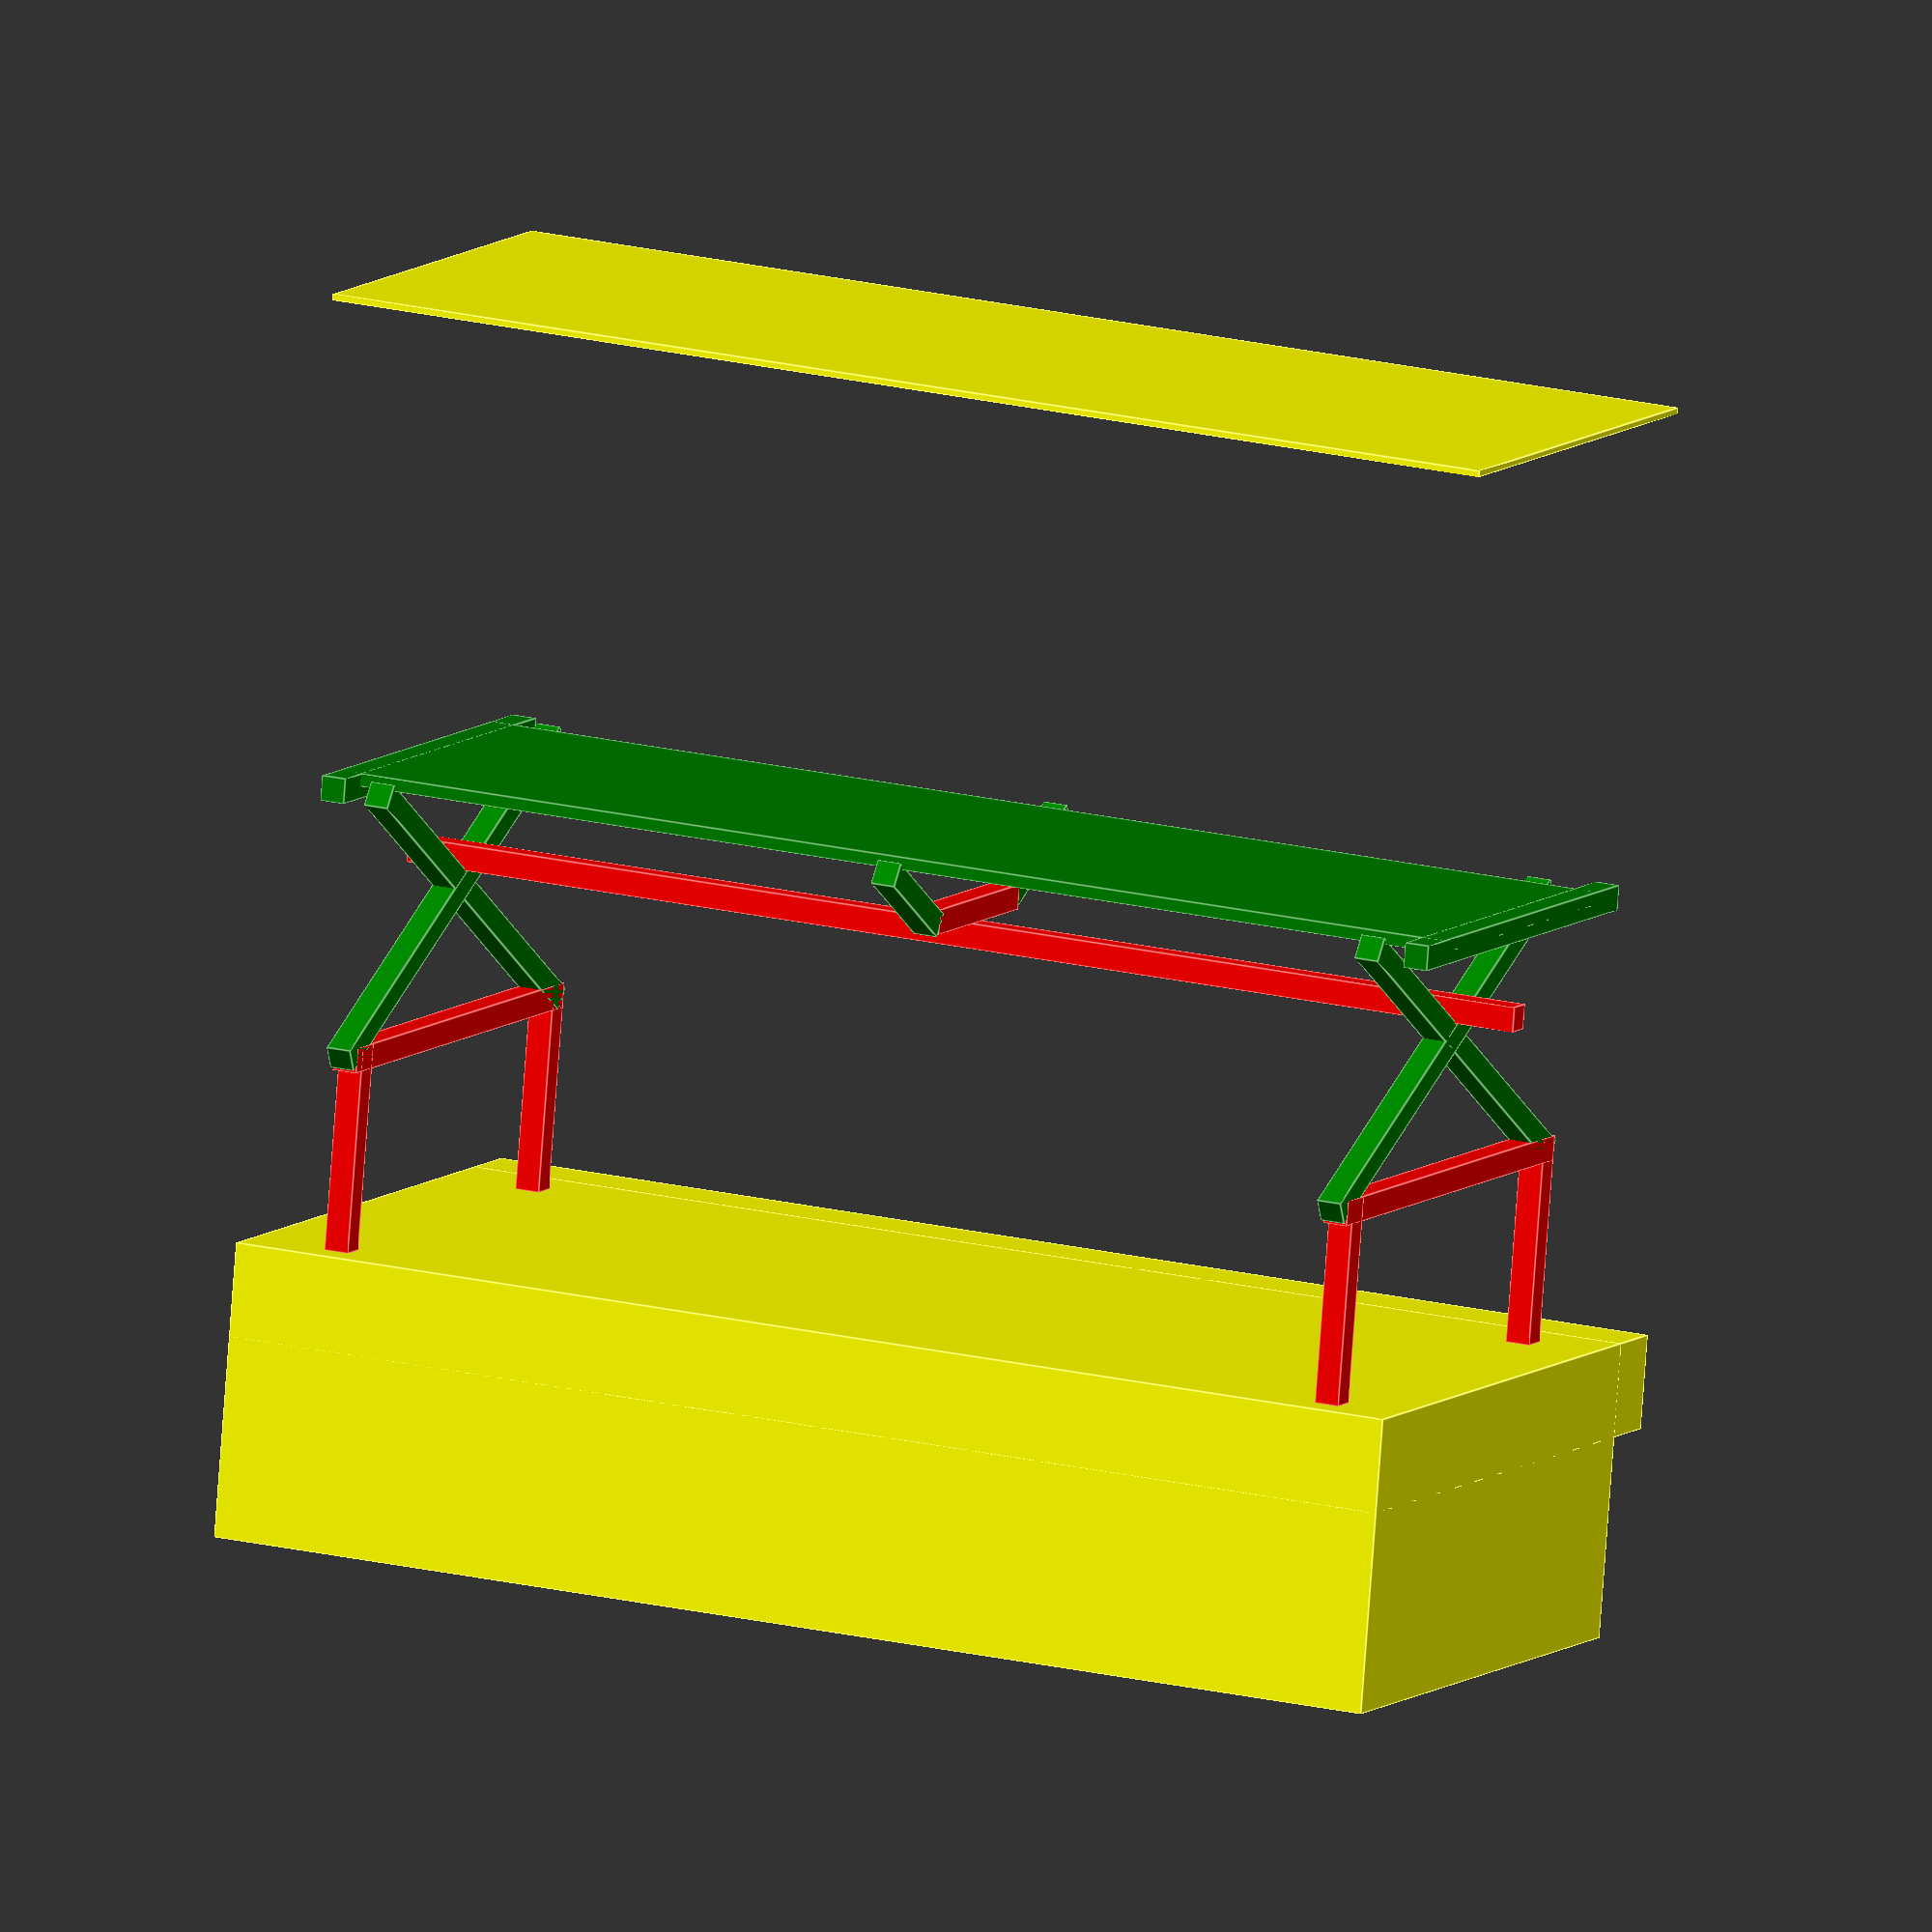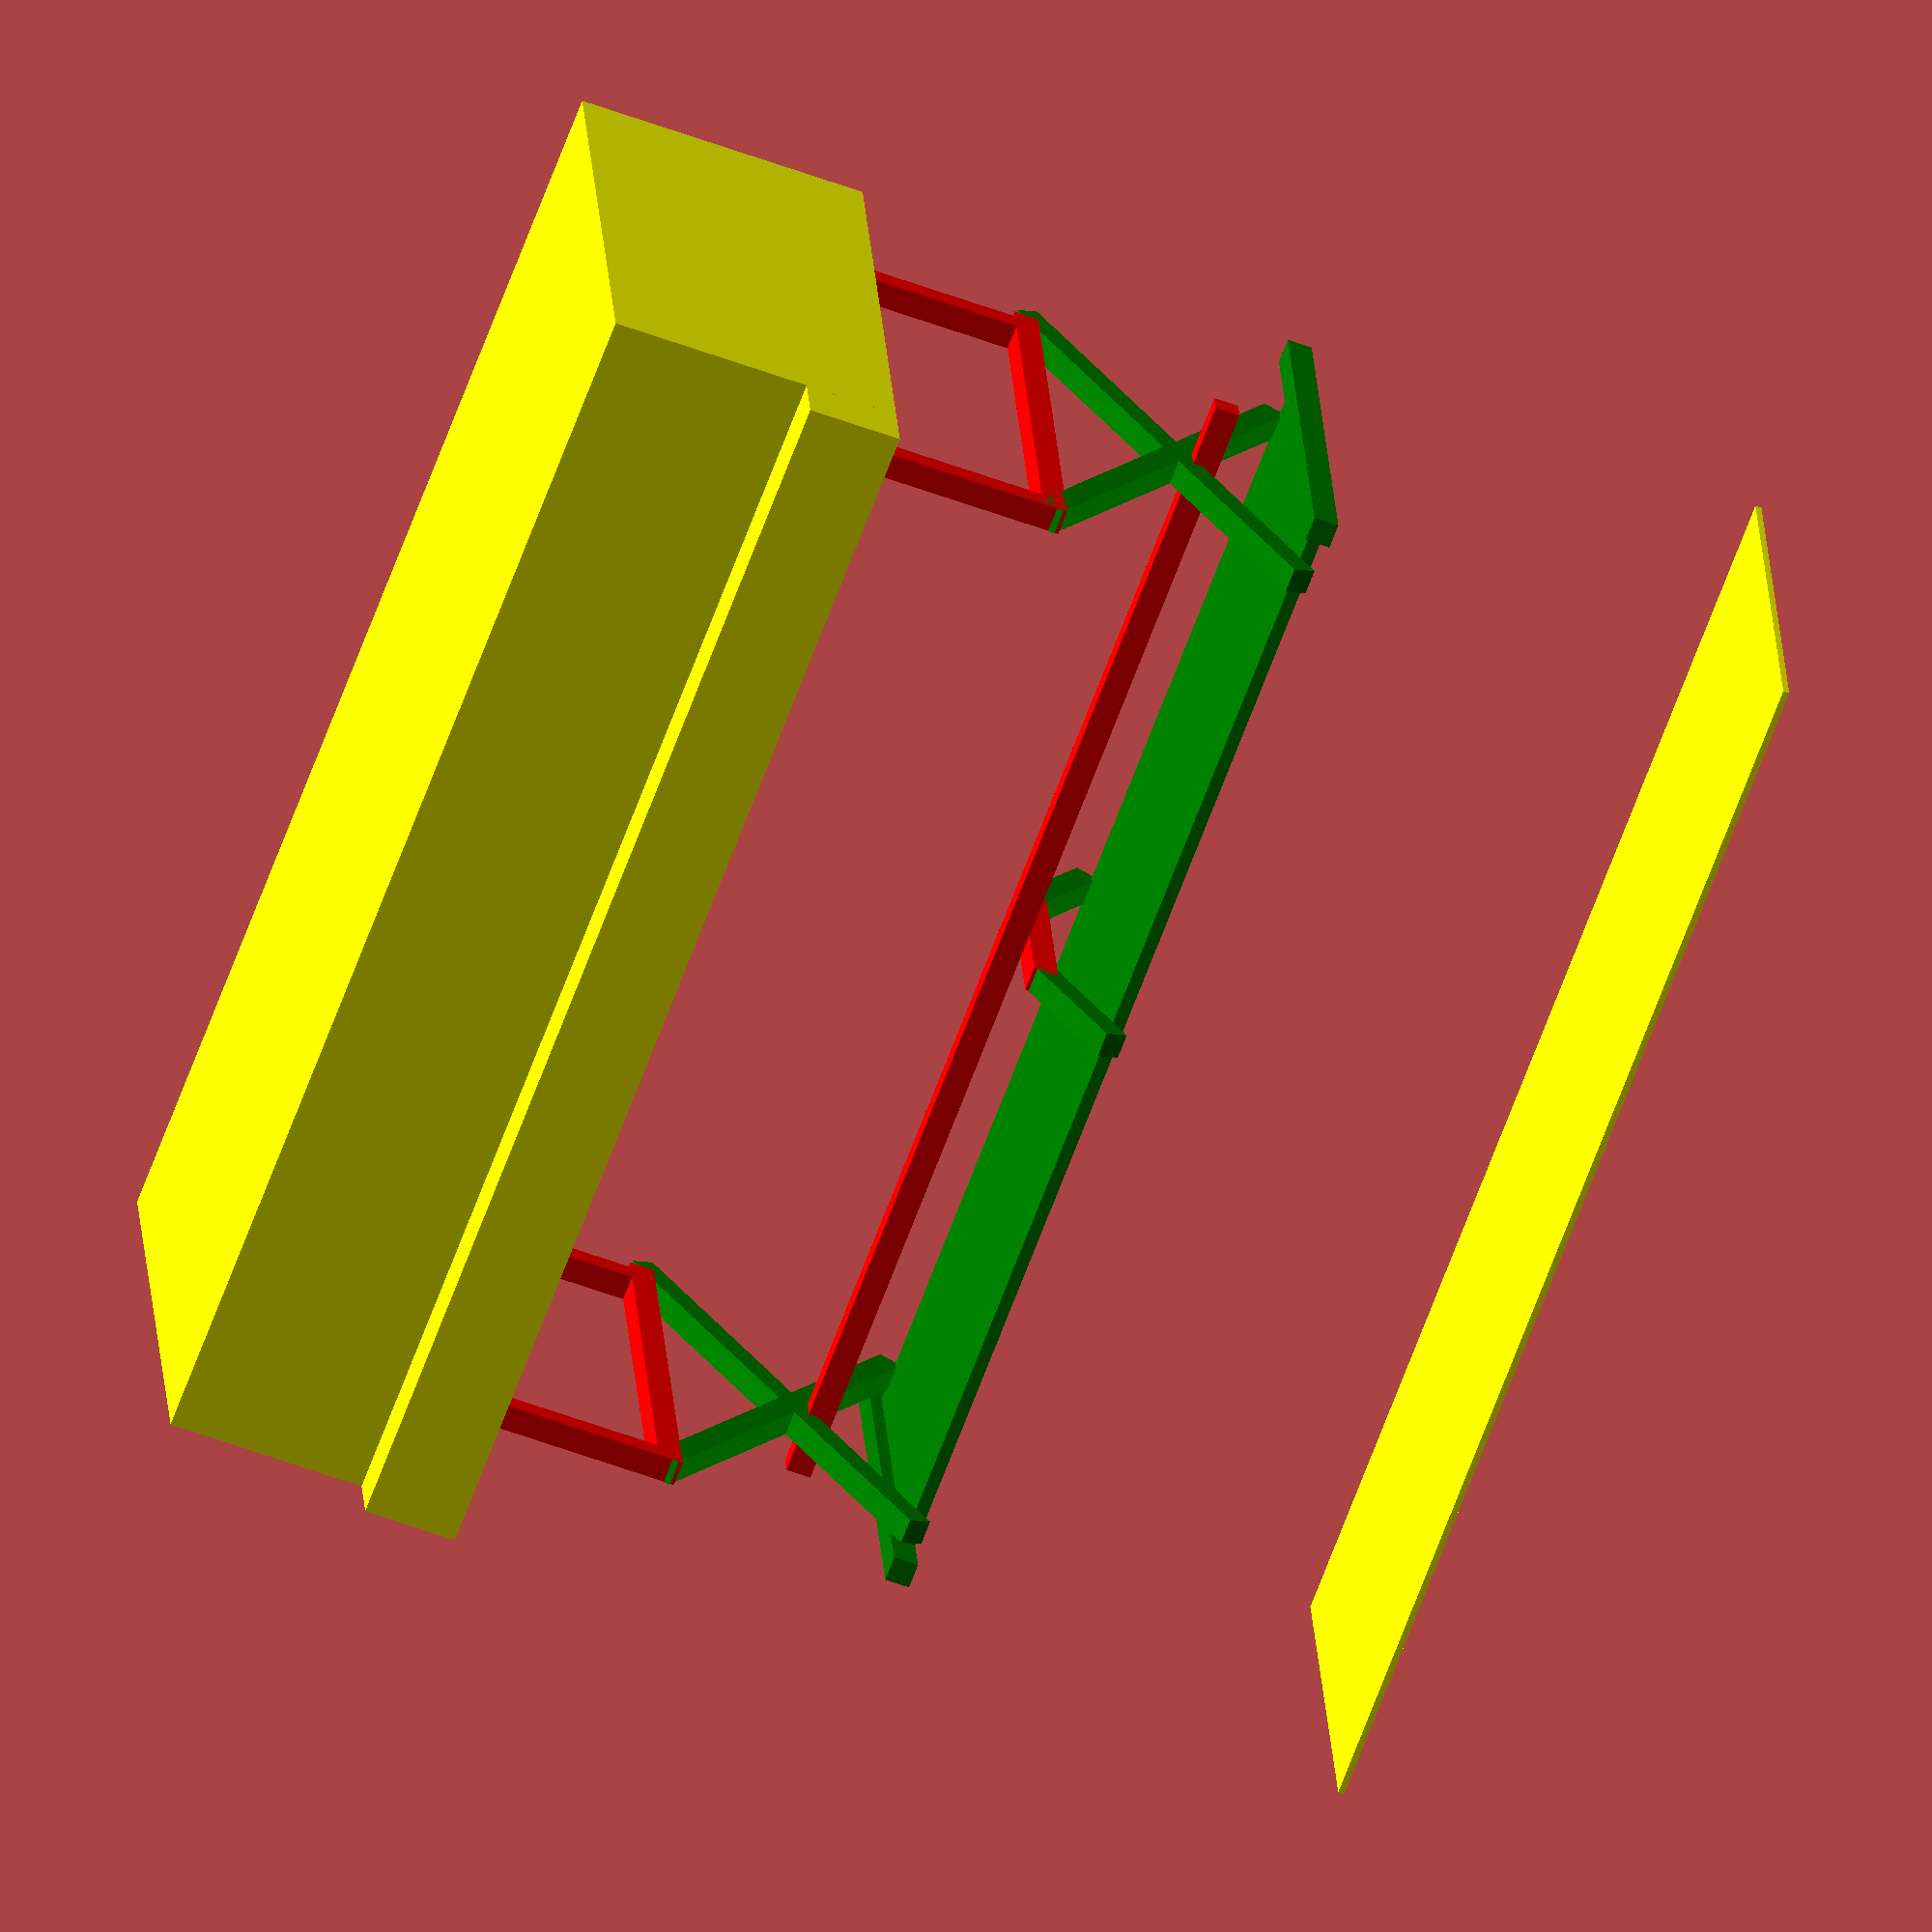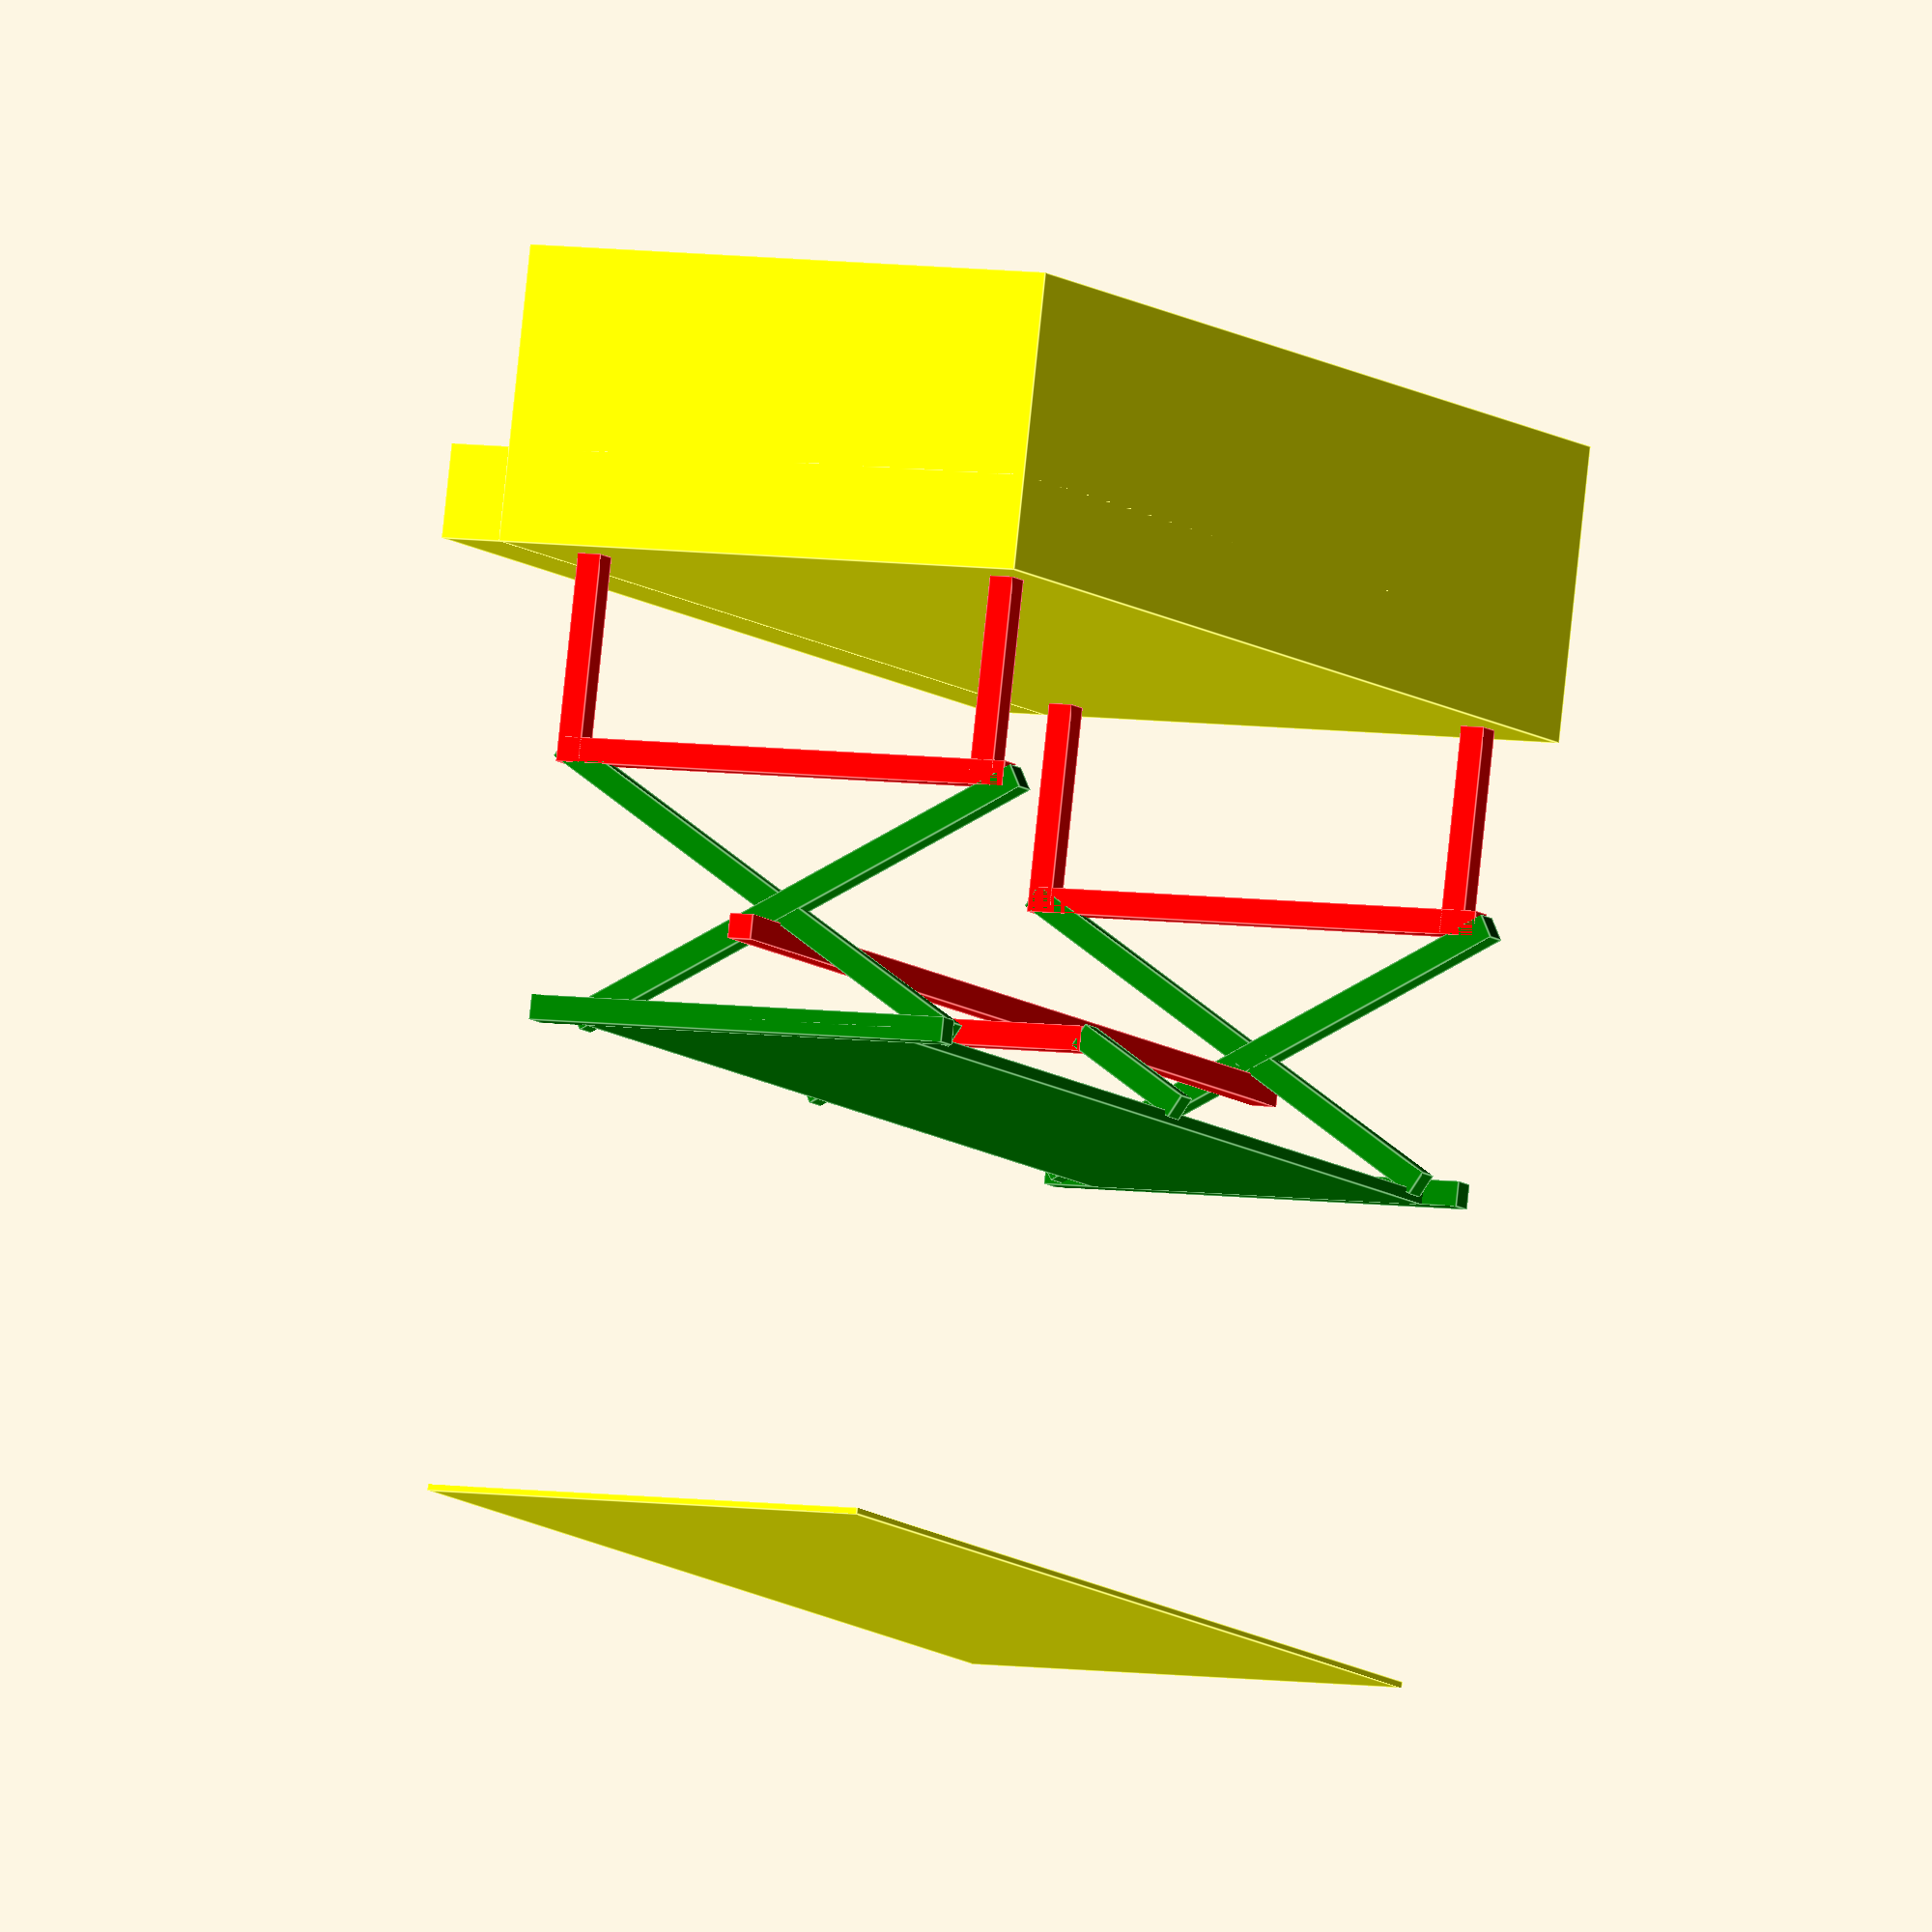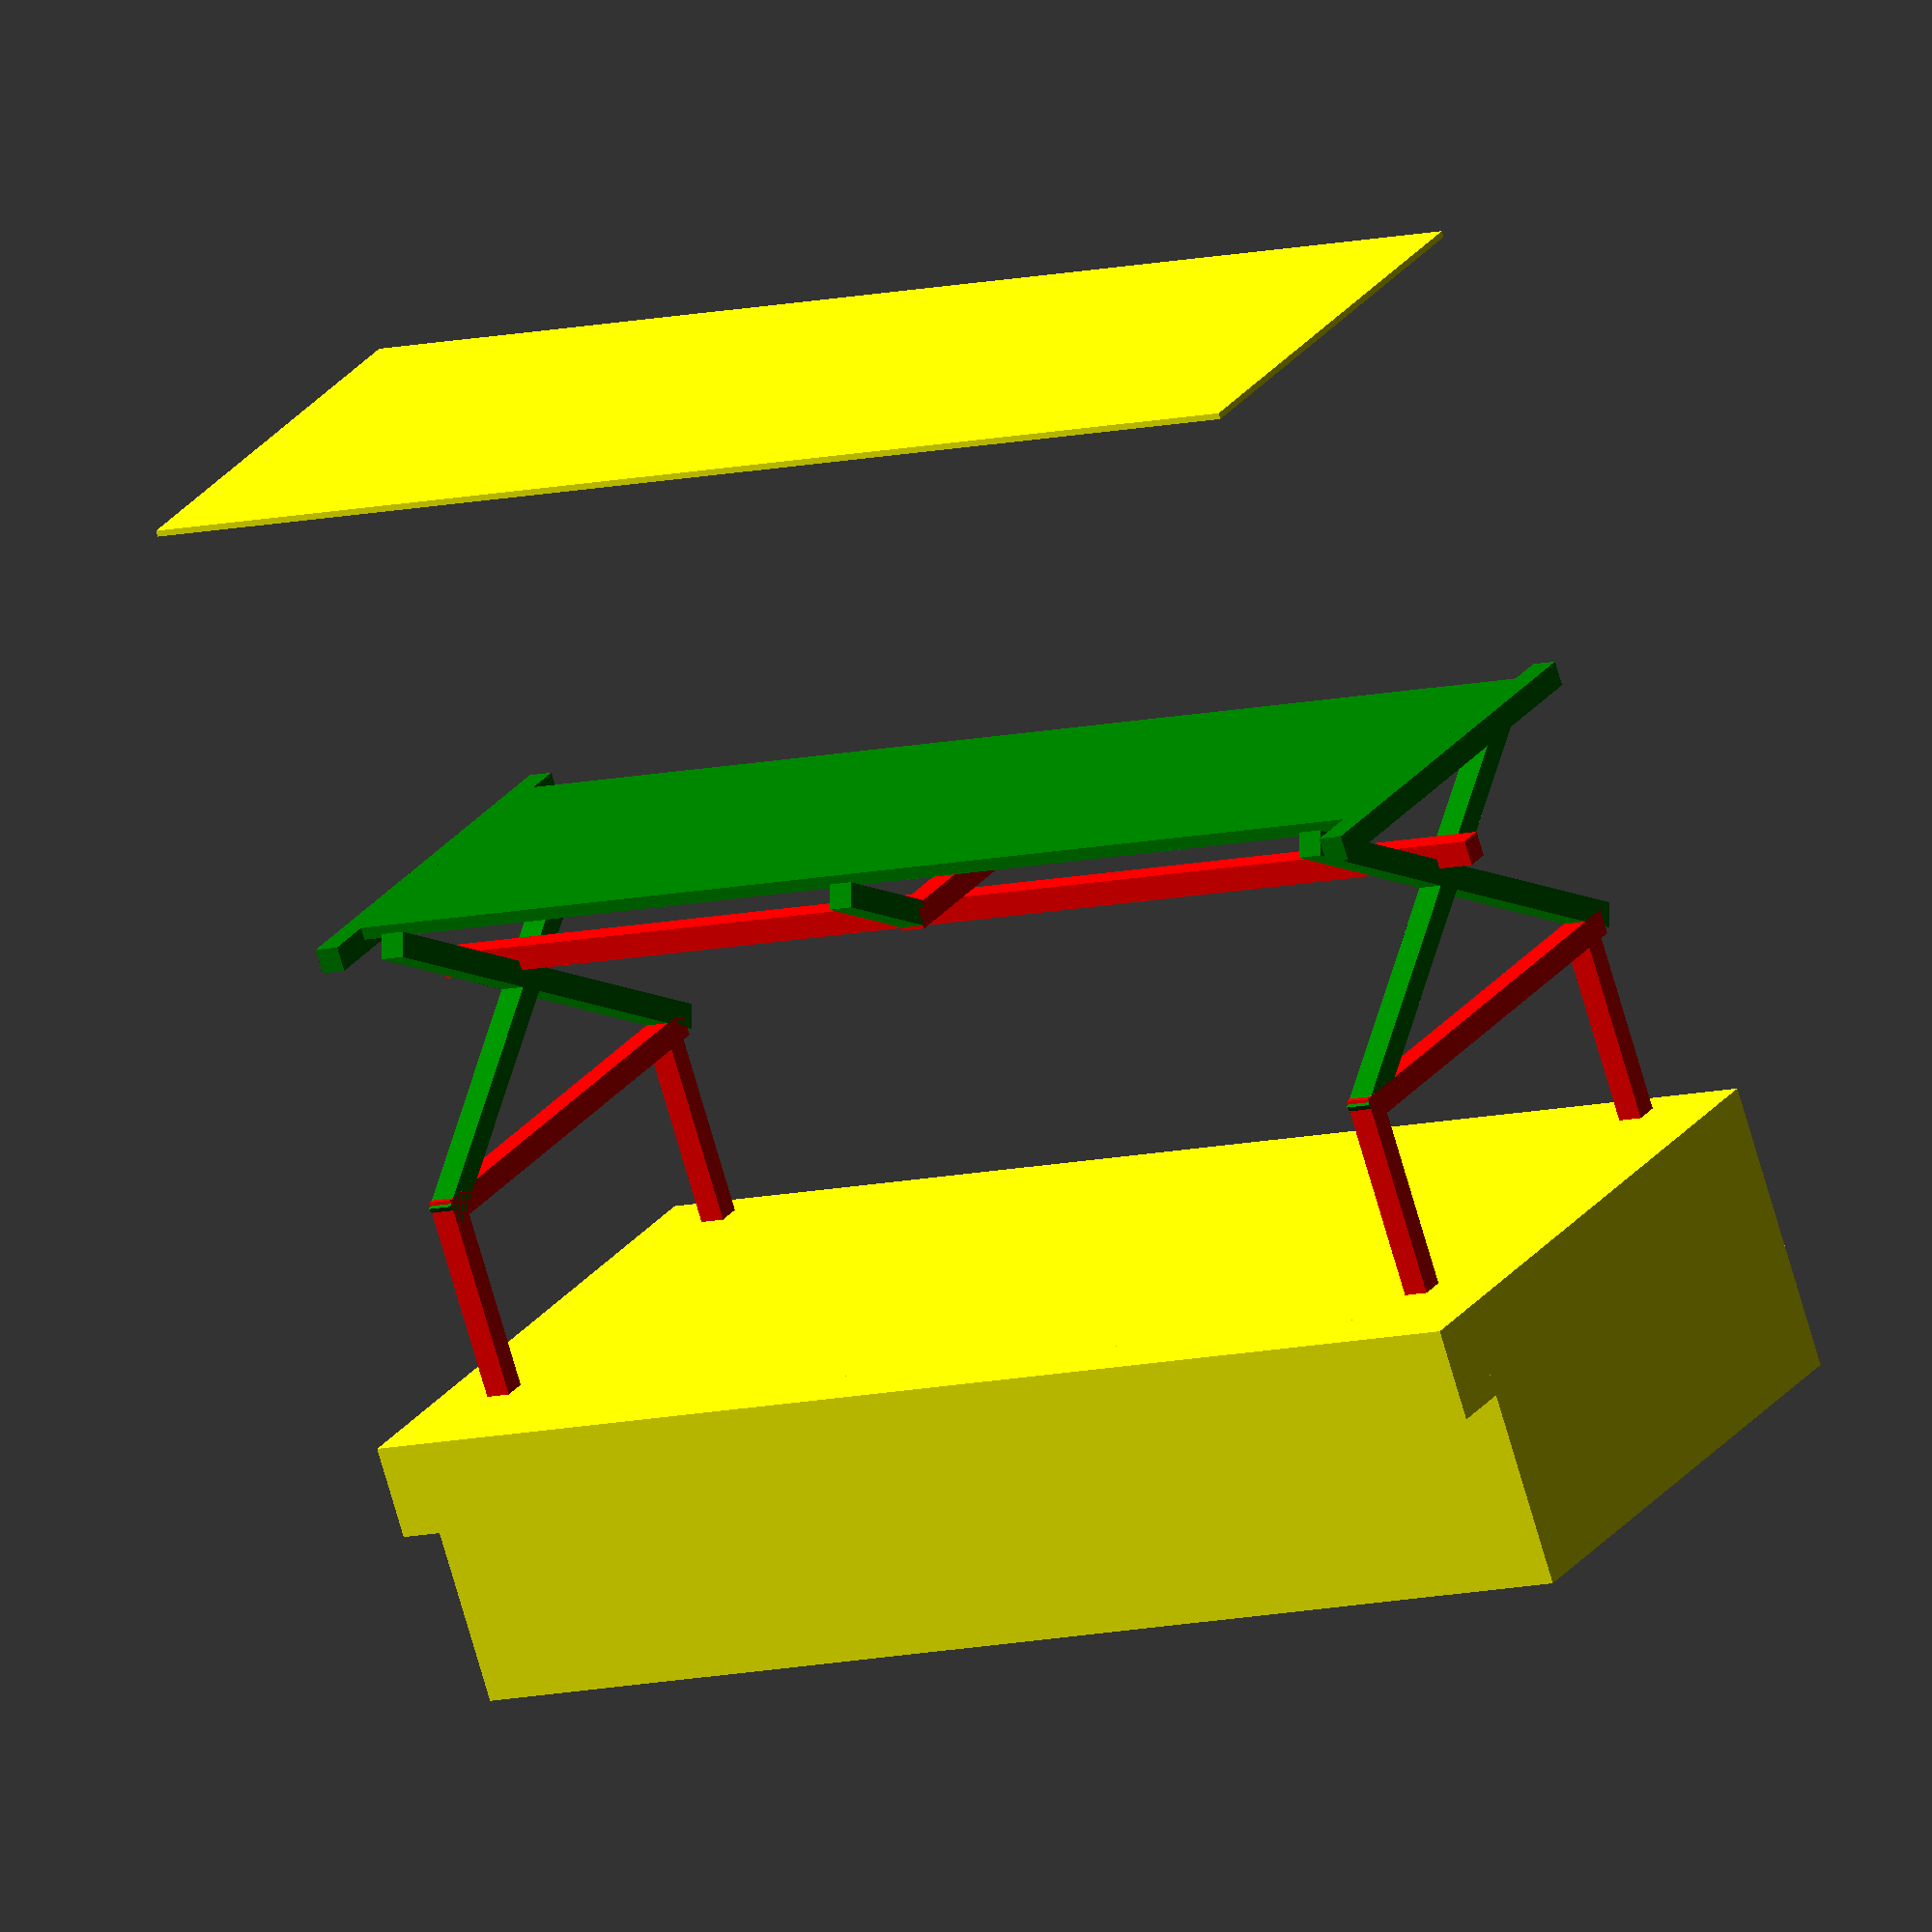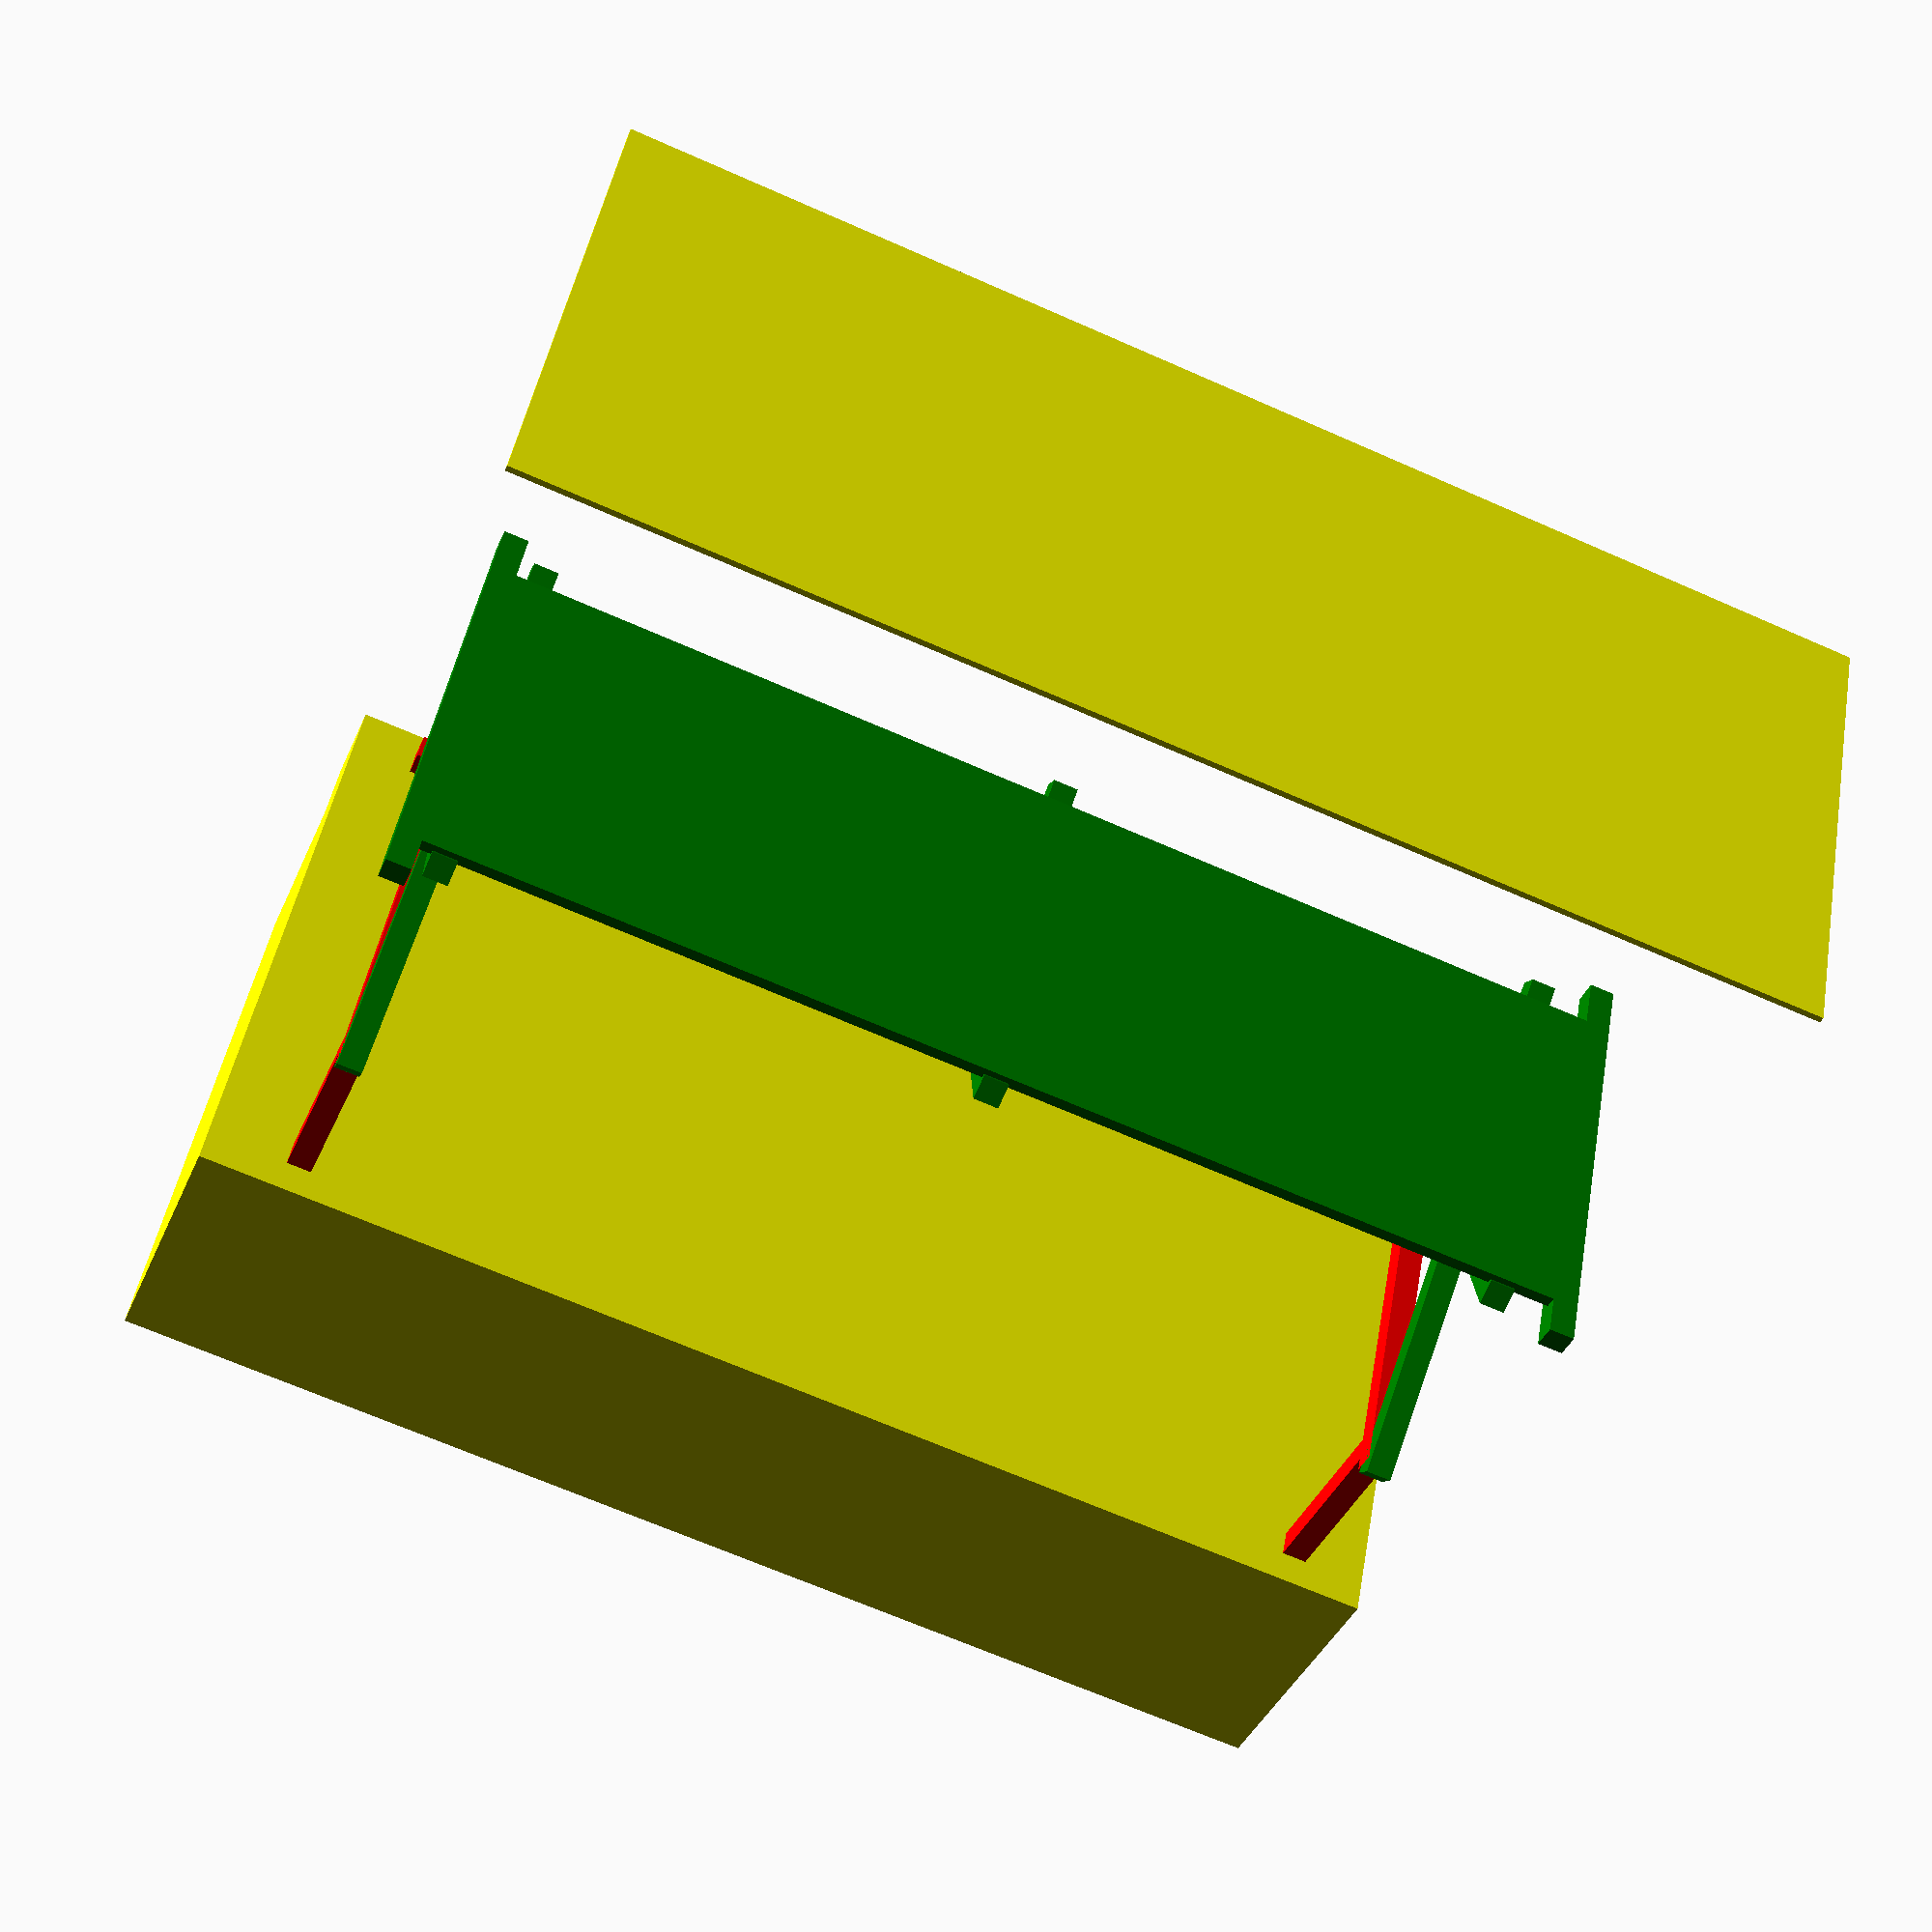
<openscad>
// Wohnwagen Hochbett aus Feldbett
// http://www.thingiverse.com/thing:1393879

Feldbett_Laenge = 191; // [180:220]
Feldbett_Breite = 72; // [50:90]
Feldbett_Hoehe = 42; // [30:50]
Feldbett_Rahmen = 4; // [3:8]
Feldbett_B_Abstand = 3; // [1:10]
Feldbett_L_Abstand = 6; // [1:10]
Rahmen_H_Prozent = 25; // [10:50]
Rahmen_M_Breite = 30; // [50:90]
Rahmen_H_Hoehe = 75; // [50:120]
WoWa_B_Abstand = 10; // [0:50]
WoWa_Hoehe = 150; // [130:190]
WoWa_Laenge = 198; // [180:240]
WoWa_Breite = 100; // [60:140]

bl=10*Feldbett_Laenge;
bb=10*Feldbett_Breite;
bh=10*Feldbett_Hoehe;
br=10*Feldbett_Rahmen;
ba=10*Feldbett_B_Abstand;
bf=10*Feldbett_L_Abstand;
bd = sqrt(bb*bb+bh*bh); // Fuss
bw = asin((bb)/bd); // Winkel

rf=0.01*Rahmen_H_Prozent;
rl=10*Rahmen_M_Breite;
rh=10*Rahmen_H_Hoehe-bh;
wa=10*WoWa_B_Abstand;
wh=10*WoWa_Hoehe;
wl=10*WoWa_Laenge;
wb=10*WoWa_Breite;

translate([0,0,bh+320+rh+150])
rotate([180,0,0])
wowa_hochbett();

module wowa_hochbett() {
color ("green") bett();
color ("red") gestell();
color ("yellow") wowa();
}

module wowa() {
translate([0,-wa,rh+bh])
cube([wl,wb,150]);
translate([0,-wa,rh+bh])
cube([wl,wb-100,320+150]);
translate([0,0,rh+bh-wh])
cube([wl,wb-250,10]);
}

module gestell() {
// Gestell Mitte
translate([0,(bb-rl)/2,0])
translate([(bl-br)/2,-ba-br/2,bh*rf])
cube([br,rl,br]);
translate([0,(bb)/2-ba-br,bh*rf+br])
cube([bl,br,br]);
// Gestell Unten
translate([bf+br,-ba-br/2,bh])
cube([br,br,rh]);
translate([bf+br,bb-ba-br/2,bh])
cube([br,br,rh]);
translate([bl-bf-br,-ba-br/2,bh])
cube([br,br,rh]);
translate([bl-bf-br,bb-ba-br/2,bh])
cube([br,br,rh]);
// Gestell Querstange
translate([bf+br,-ba-br,bh])
cube([br,bb+ba*2,br]);
translate([bl-bf-br,-ba-br,bh])
cube([br,bb+ba*2,br]);
}

module bett() {
// Liegeflaeche
cube ([bl,bb-2*(br+ba),br/2]);
// Bretter
translate([0,-ba*2,0]) 
cube ([br,bb,br]);
translate([bl-br,-ba*2,0]) 
cube ([br,bb,br]);
// Fuesse
translate([bf+br,0,0]) bettfuss();
translate([bl-bf-br,0,0]) bettfuss();
translate([(bl-br)/2,0,0]) bettfuss(0.25);
}

module bettfuss(pl=1) {
// Fuss1
rotate ([-bw,0,0])
translate([0,-ba-br/2,0])
cube([br,br,bd*pl]);
// Fuss2
translate([0,bb-ba*2-br,0])
rotate ([bw,0,0])
cube([br,br,bd*pl]);
}

</openscad>
<views>
elev=79.7 azim=204.6 roll=355.8 proj=o view=edges
elev=58.4 azim=9.4 roll=249.1 proj=o view=wireframe
elev=275.9 azim=64.3 roll=6.0 proj=o view=edges
elev=73.3 azim=29.0 roll=16.1 proj=o view=solid
elev=219.5 azim=10.7 roll=201.6 proj=p view=wireframe
</views>
